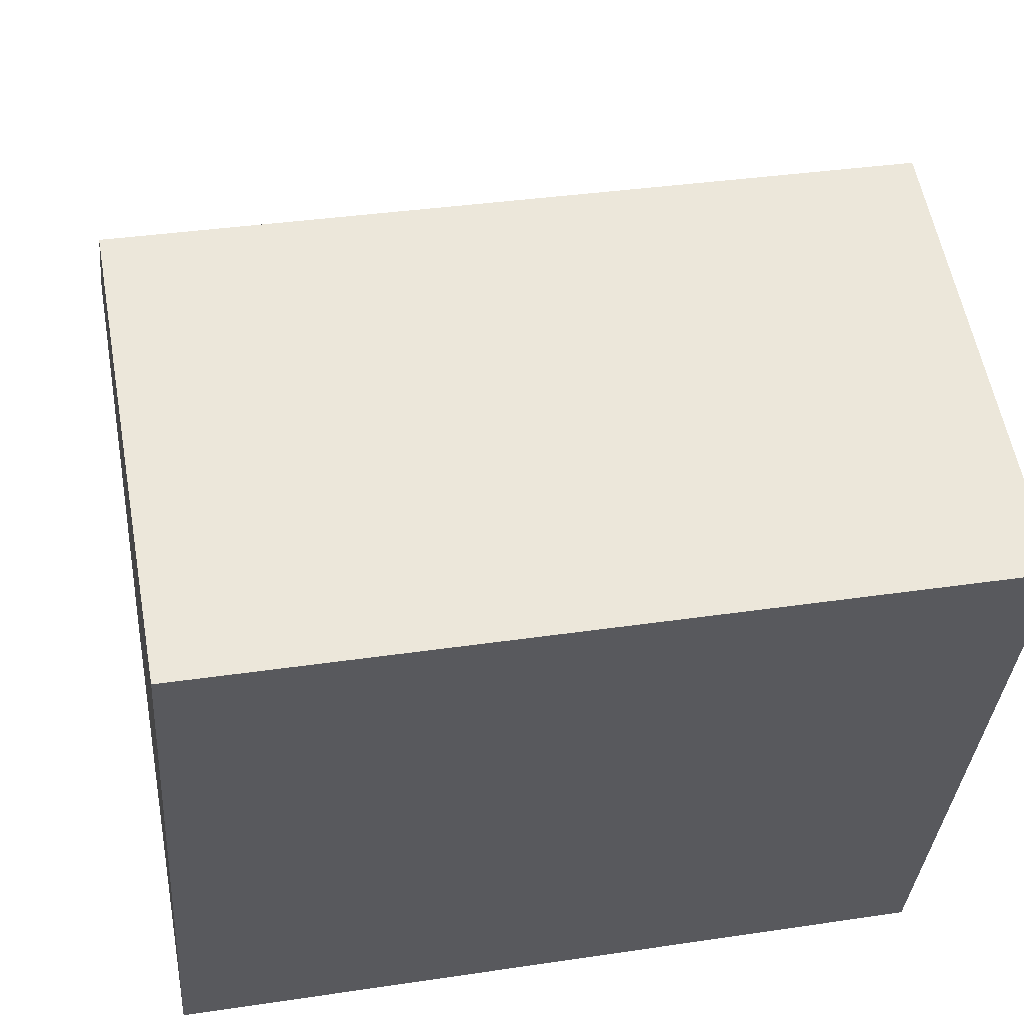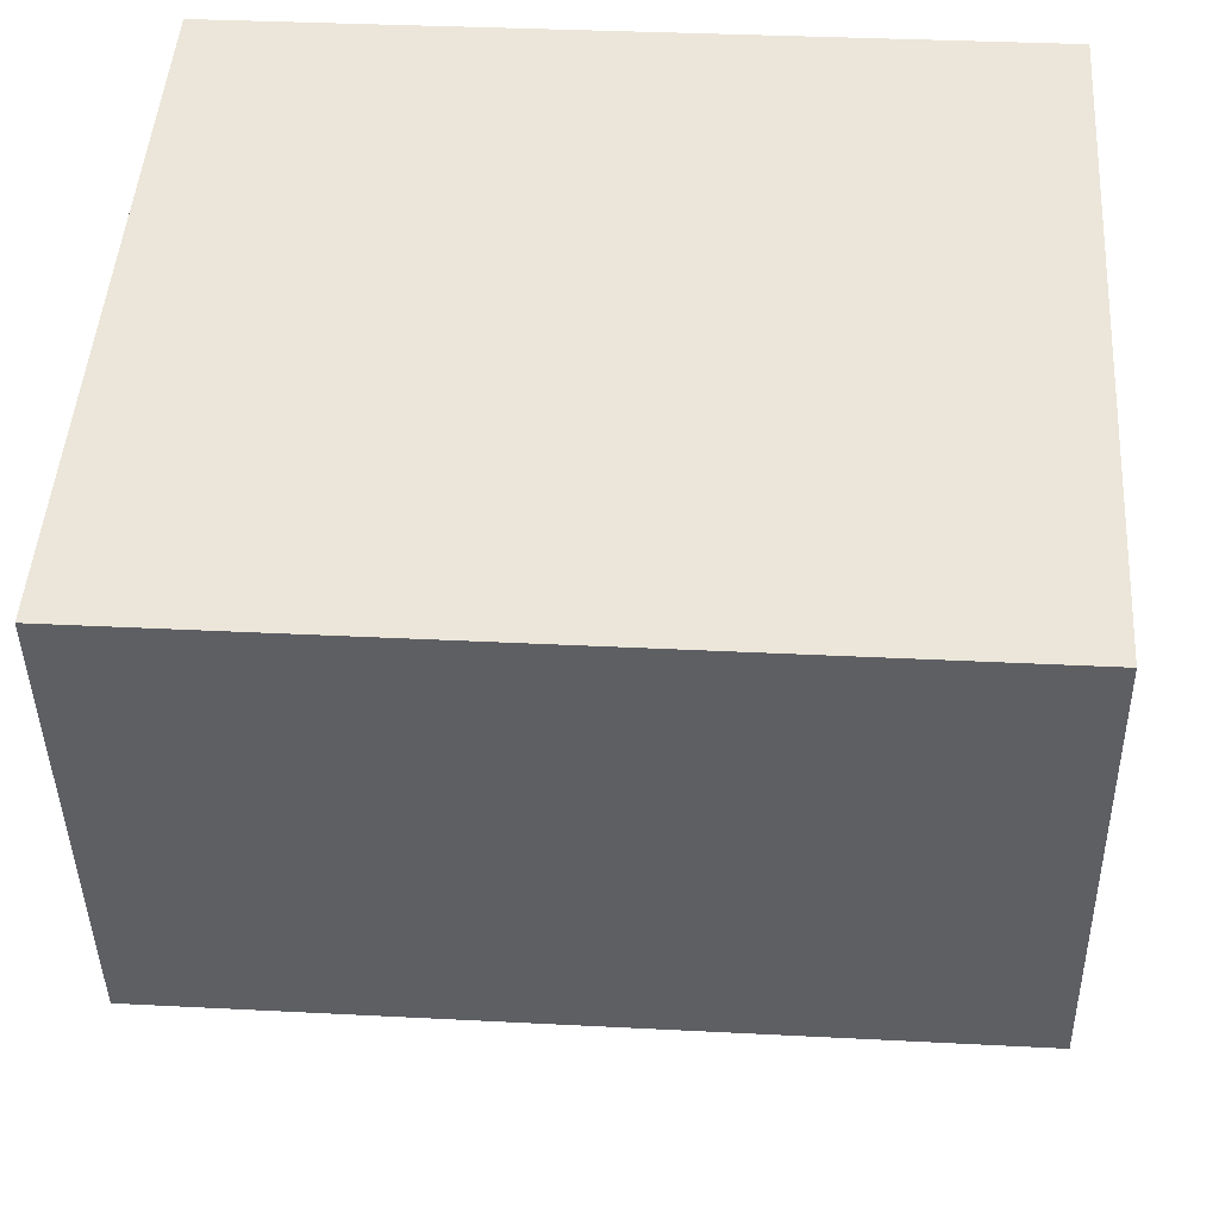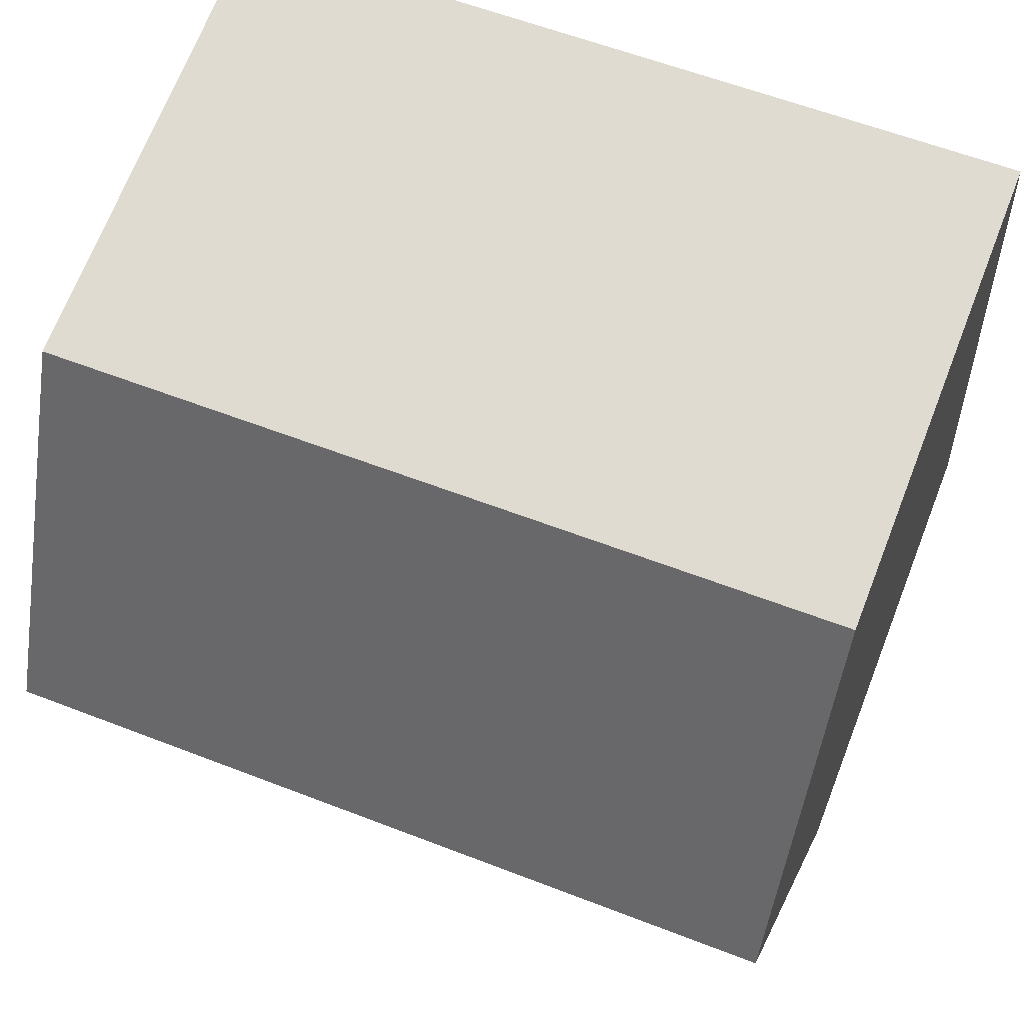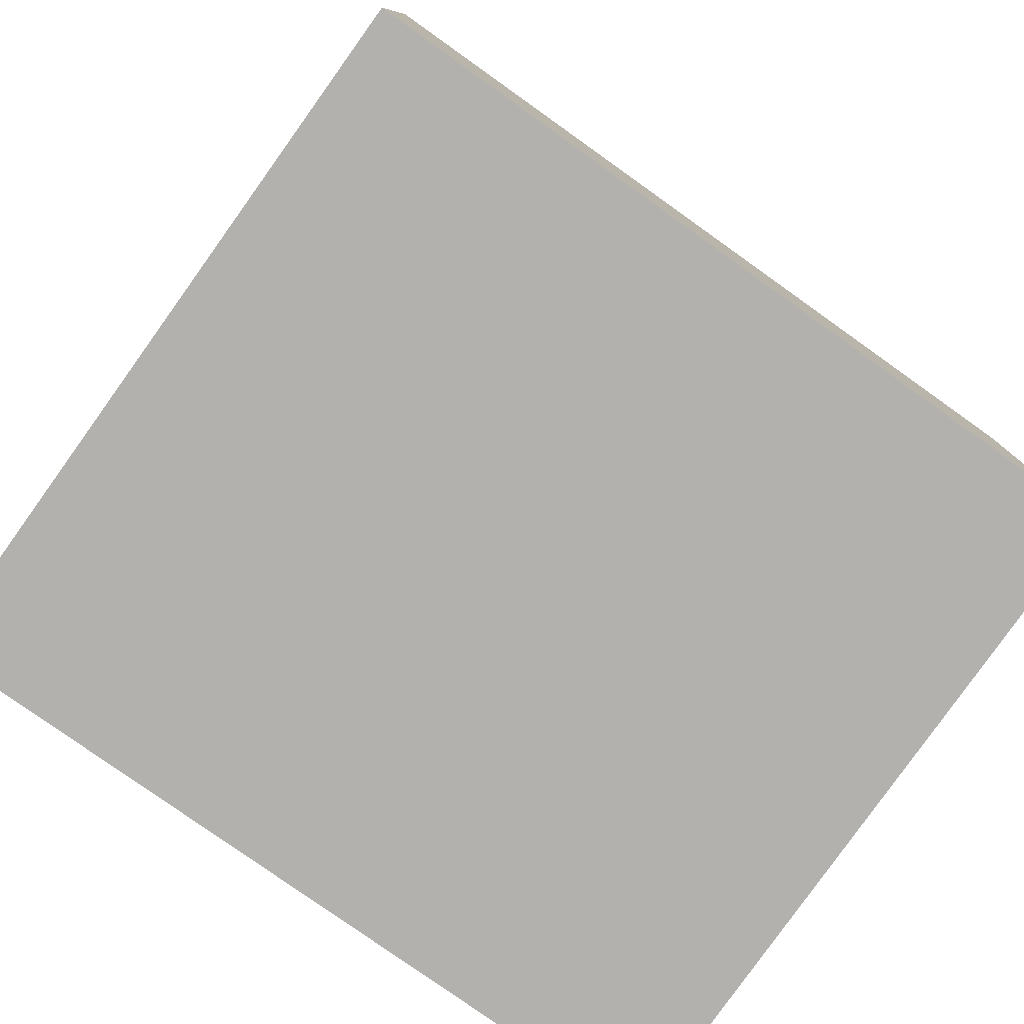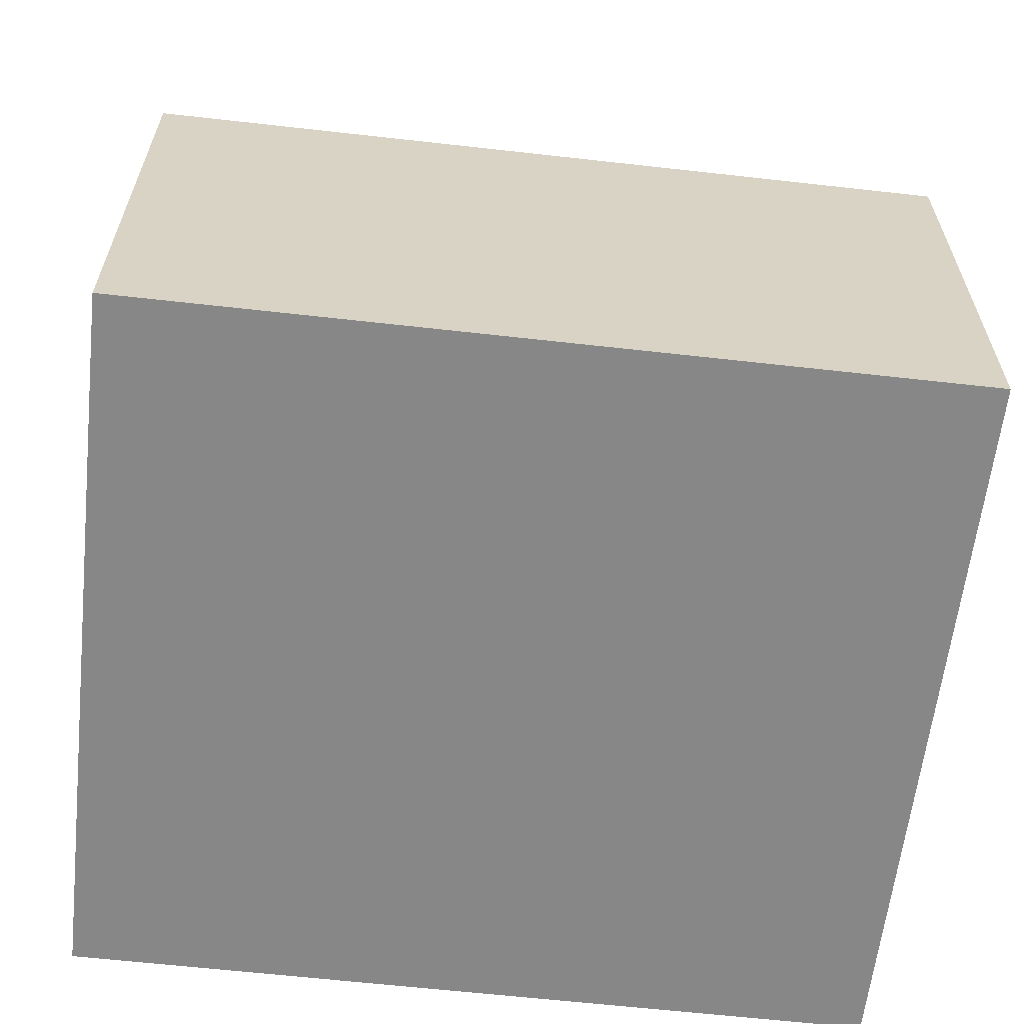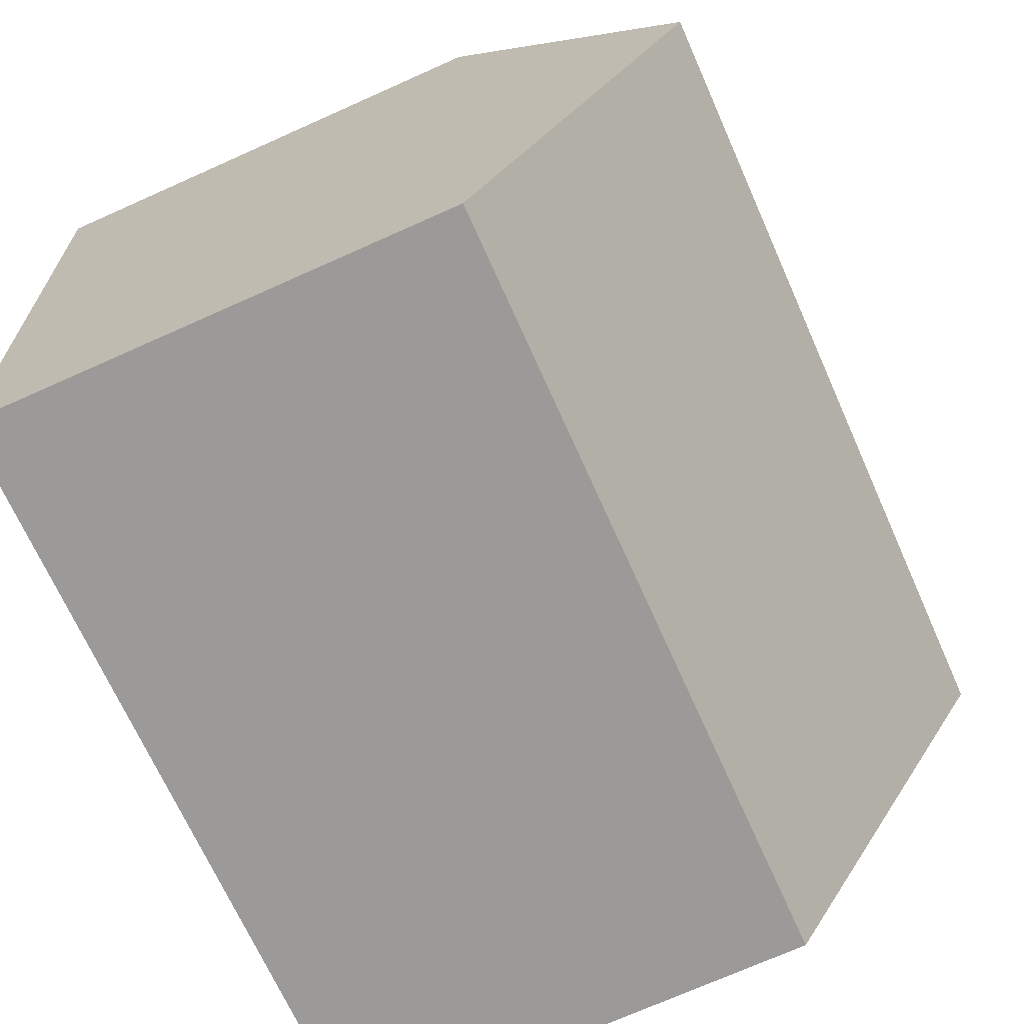
<metadata>
{"format":"obj","ext":"obj","renderer":"f3d","projection":"perspective","resolution":1024,"background":"white","views":[{"elev":57.1,"azim":-10.3,"up":"+Z"},{"elev":-42.0,"azim":1.0,"up":"+Z"},{"elev":70.1,"azim":-158.6,"up":"+Z"},{"elev":-79.2,"azim":-31.5,"up":"+Y"},{"elev":-62.3,"azim":177.4,"up":"+Y"},{"elev":-72.9,"azim":114.0,"up":"+Z"}]}
</metadata>
<code>
v  0 6.377 3.905e-16
v  10.9 9.511 4.005
v  10.61 6.377 -0.727
v  0.349 9.511 4.728
v  0.698 6.376 9.458
v  11.2 6.379 8.734
v  10.61 4.452e-17 -0.727
v  10.9 -2.452e-16 4.005
v  11.2 -5.348e-16 8.734
v  0 0 0
v  0.349 -2.895e-16 4.728
v  0.698 -5.791e-16 9.458
g defaultobject
f 1 2 3
f 2 1 4
f 5 2 4
f 2 5 6
f 6 3 2
f 3 6 7
f 7 6 8
f 8 6 9
f 7 1 3
f 1 7 10
f 10 4 1
f 4 10 5
f 5 10 11
f 5 11 12
f 5 9 6
f 9 5 12
f 8 10 7
f 10 8 9
f 10 9 11
f 11 9 12

</code>
